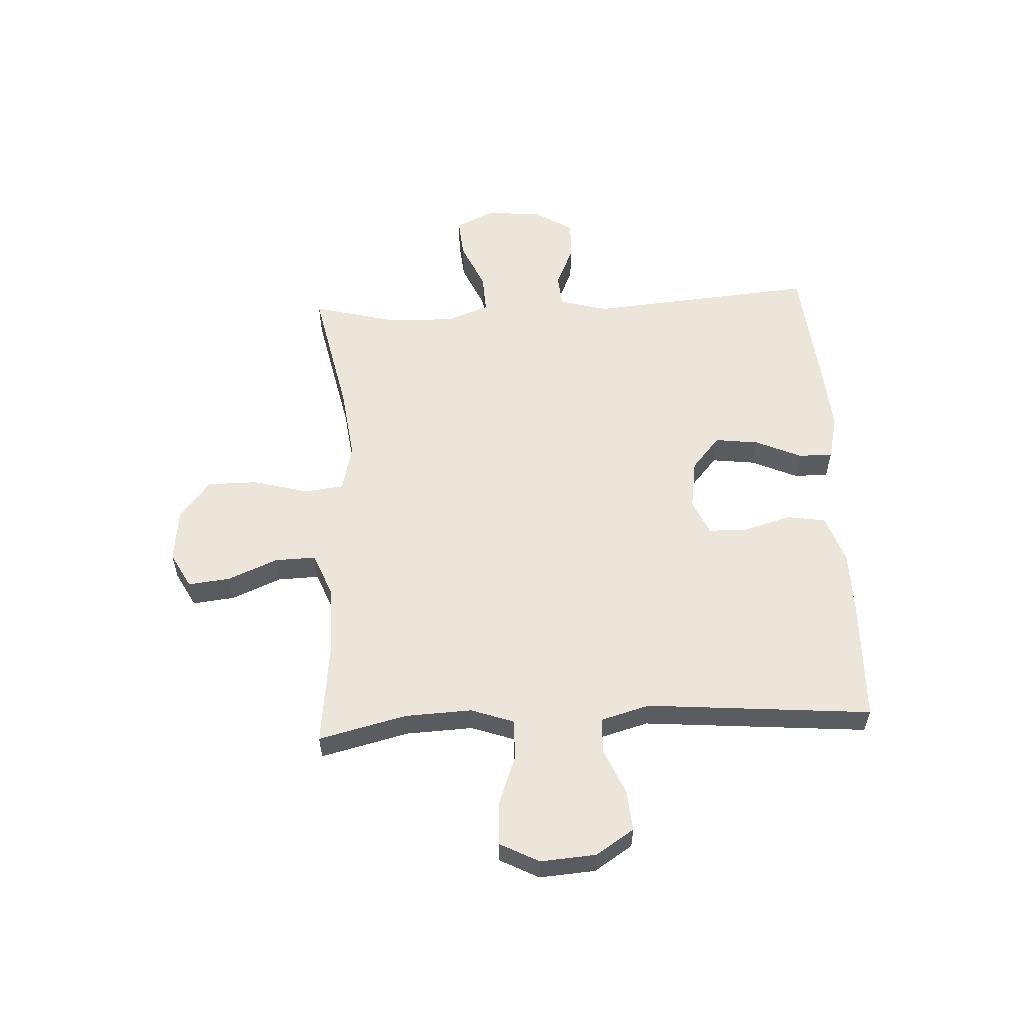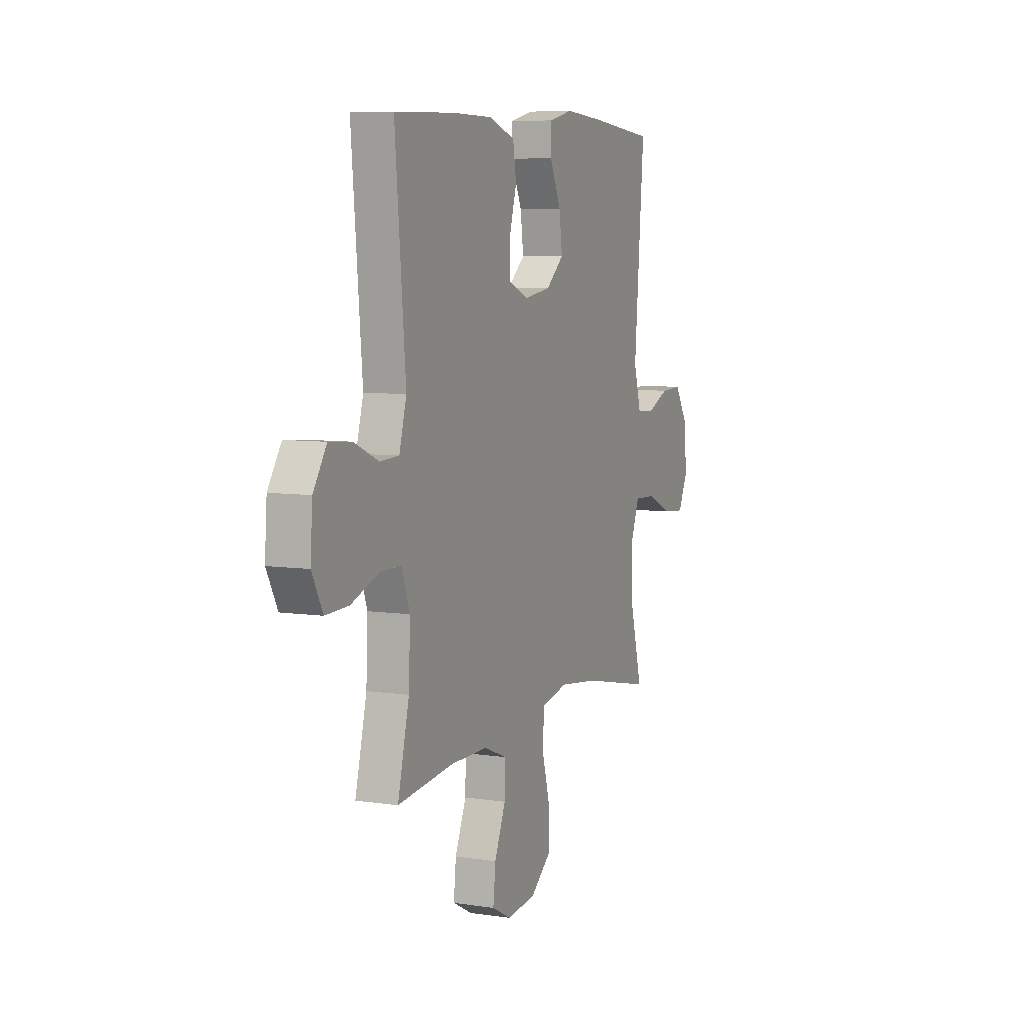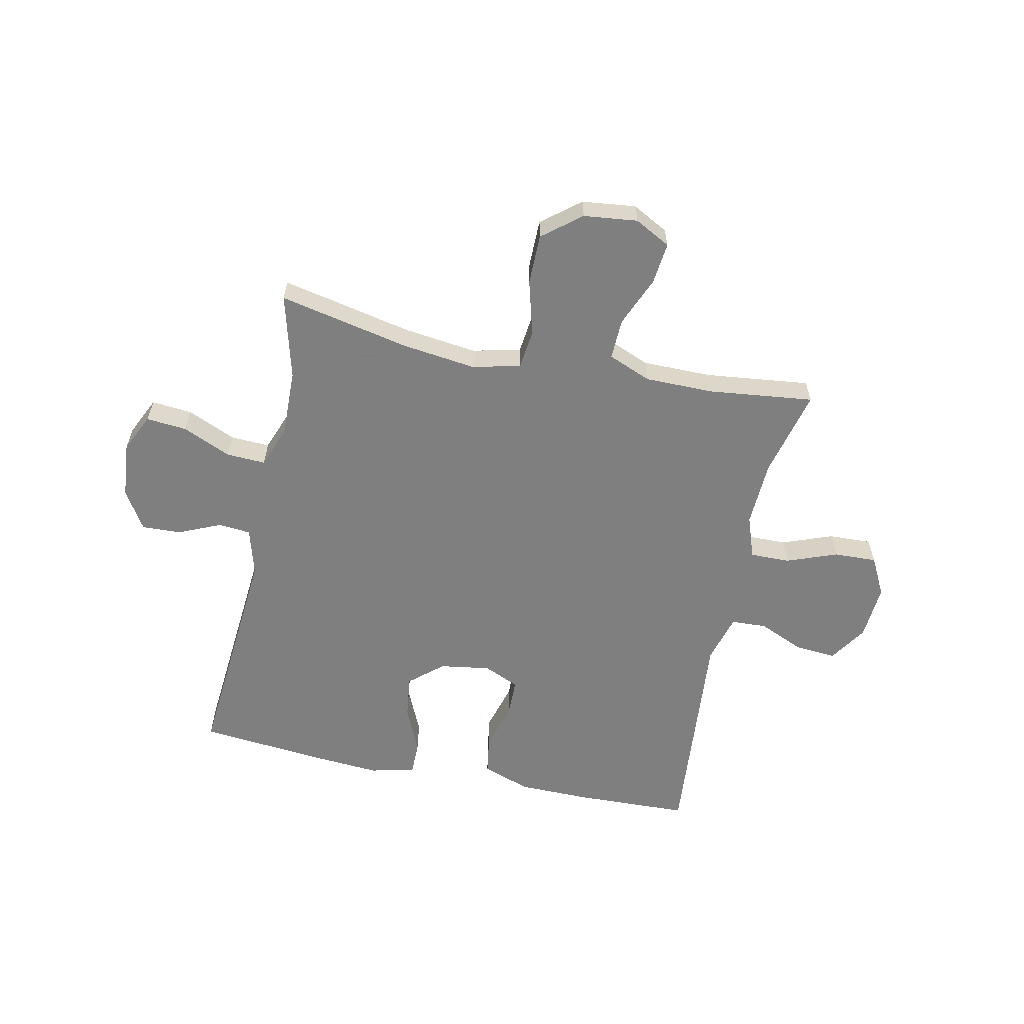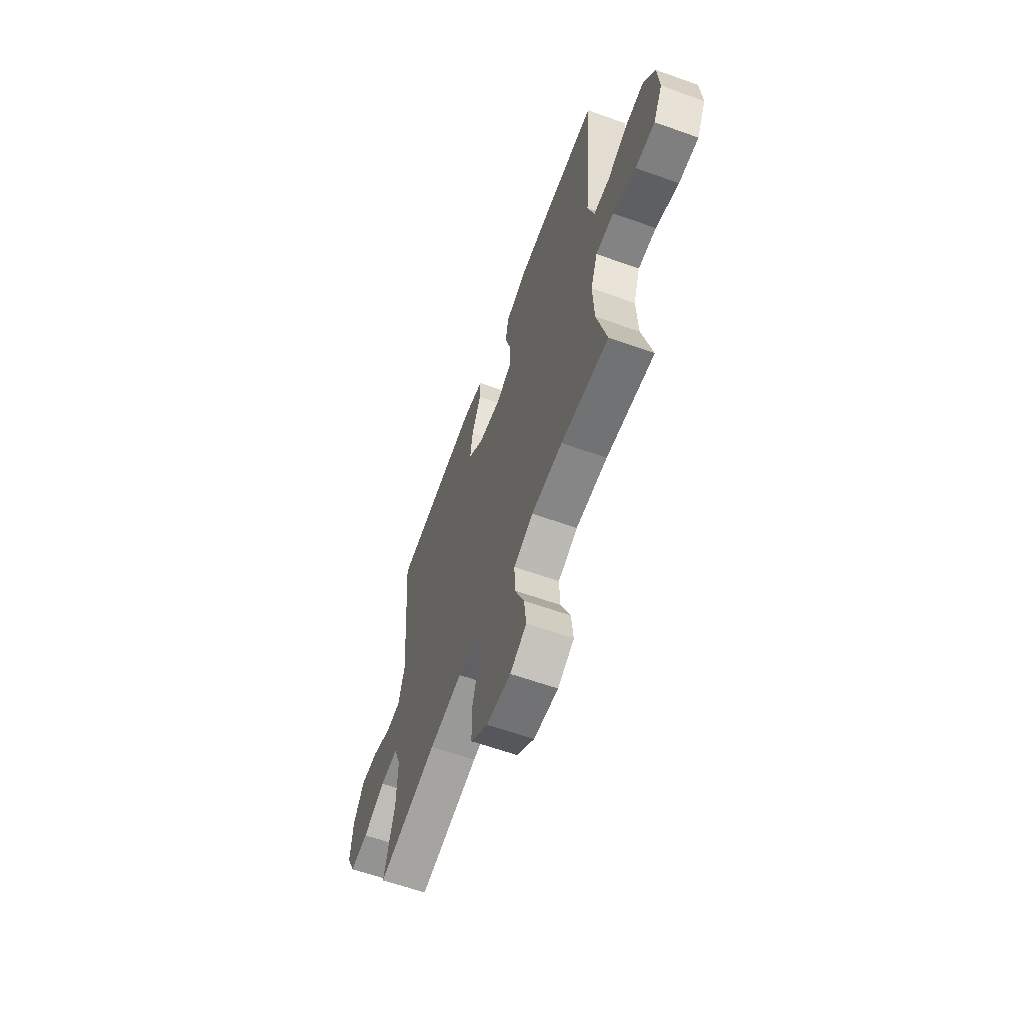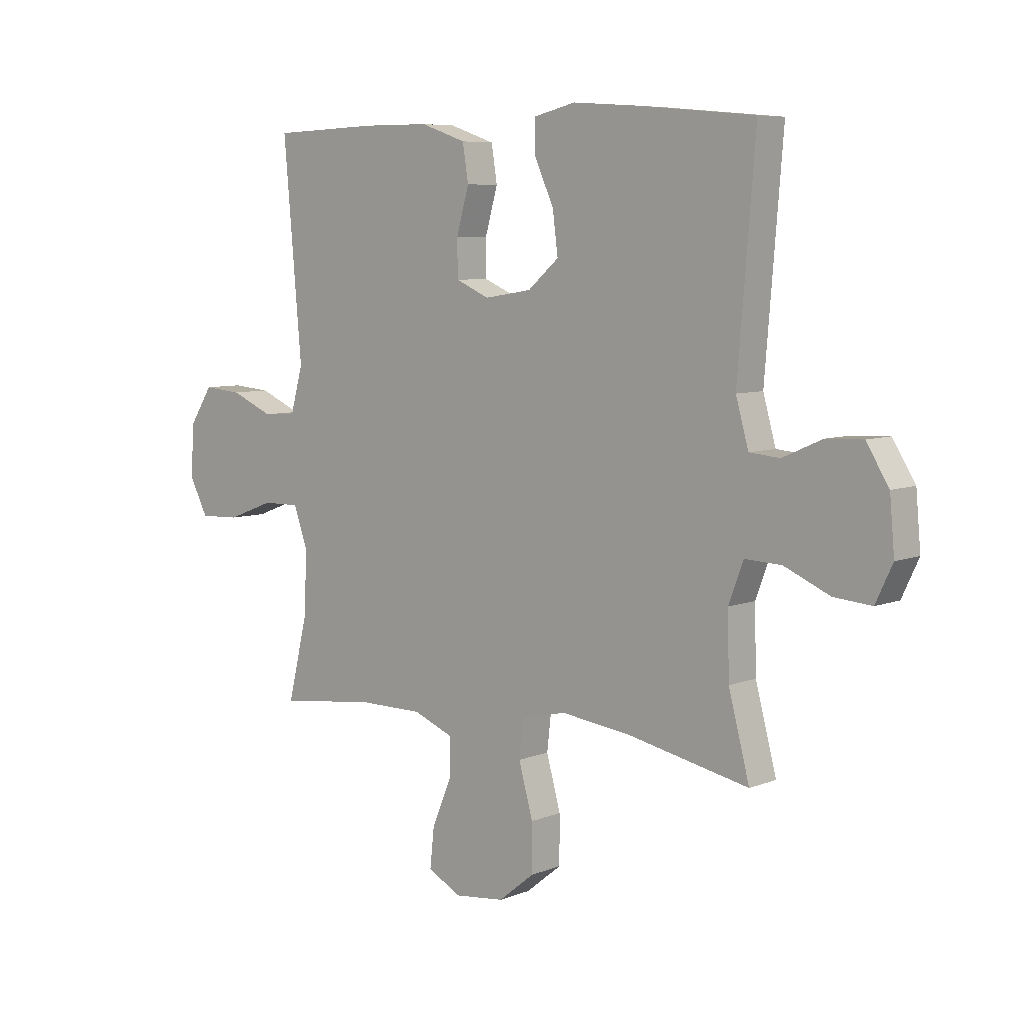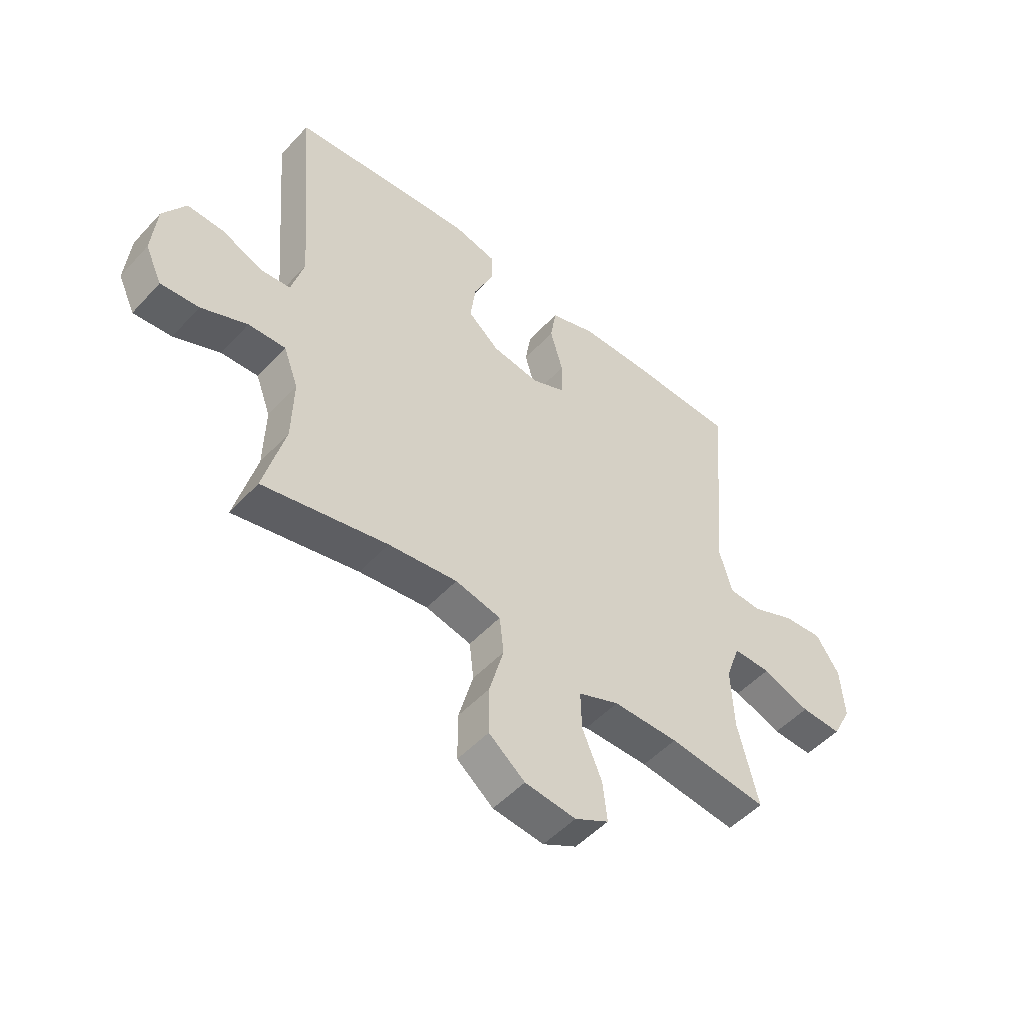
<metadata>
{"format":"obj","ext":"obj","renderer":"f3d","projection":"perspective","resolution":1024,"background":"white","views":[{"elev":56.5,"azim":-93.1,"up":"+Y"},{"elev":6.9,"azim":-66.3,"up":"+Z"},{"elev":-59.9,"azim":168.0,"up":"+Y"},{"elev":-62.0,"azim":-109.9,"up":"+Z"},{"elev":6.9,"azim":41.3,"up":"+Z"},{"elev":-50.8,"azim":139.1,"up":"+Z"}]}
</metadata>
<code>
v 0.5 0.07 0.5
v 0.467 0.07 0.093
v 0.491 0.07 0.007
v 0.549 0.07 0.002
v 0.624 0.07 0.035
v 0.694 0.07 0.038
v 0.737 0.07 -0.031
v 0.746 0.07 -0.132
v 0.714 0.07 -0.2
v 0.642 0.07 -0.194
v 0.555 0.07 -0.156
v 0.485 0.07 -0.153
v 0.457 0.07 -0.228
v 0.46 0.07 -0.348
v 0.5 0.07 -0.5
v 0.265 0.07 -0.451
v 0.135 0.07 -0.435
v 0.049 0.07 -0.455
v 0.041 0.07 -0.526
v 0.068 0.07 -0.624
v 0.068 0.07 -0.714
v 0 0.07 -0.769
v -0.096 0.07 -0.78
v -0.16 0.07 -0.746
v -0.152 0.07 -0.671
v -0.115 0.07 -0.582
v -0.113 0.07 -0.509
v -0.19 0.07 -0.478
v -0.313 0.07 -0.478
v -0.5 0.07 -0.5
v -0.462 0.07 -0.343
v -0.457 0.07 -0.224
v -0.484 0.07 -0.148
v -0.555 0.07 -0.149
v -0.645 0.07 -0.183
v -0.722 0.07 -0.186
v -0.758 0.07 -0.117
v -0.751 0.07 -0.018
v -0.707 0.07 0.05
v -0.633 0.07 0.044
v -0.552 0.07 0.009
v -0.489 0.07 0.012
v -0.465 0.07 0.099
v -0.5 0.07 0.5
v -0.297 0.07 0.507
v -0.168 0.07 0.506
v -0.081 0.07 0.476
v -0.07 0.07 0.407
v -0.094 0.07 0.322
v -0.093 0.07 0.253
v -0.029 0.07 0.225
v 0.061 0.07 0.239
v 0.12 0.07 0.29
v 0.11 0.07 0.368
v 0.073 0.07 0.45
v 0.073 0.07 0.511
v 0.153 0.07 0.53
v 0.278 0.07 0.521
v 0.5 0 0.5
v 0.467 0 0.093
v 0.491 0 0.007
v 0.549 0 0.002
v 0.624 0 0.035
v 0.694 0 0.038
v 0.737 0 -0.031
v 0.746 0 -0.132
v 0.714 0 -0.2
v 0.642 0 -0.194
v 0.555 0 -0.156
v 0.485 0 -0.153
v 0.457 0 -0.228
v 0.46 0 -0.348
v 0.5 0 -0.5
v 0.265 0 -0.451
v 0.135 0 -0.435
v 0.049 0 -0.455
v 0.041 0 -0.526
v 0.068 0 -0.624
v 0.068 0 -0.714
v 0 0 -0.769
v -0.096 0 -0.78
v -0.16 0 -0.746
v -0.152 0 -0.671
v -0.115 0 -0.582
v -0.113 0 -0.509
v -0.19 0 -0.478
v -0.313 0 -0.478
v -0.5 0 -0.5
v -0.462 0 -0.343
v -0.457 0 -0.224
v -0.484 0 -0.148
v -0.555 0 -0.149
v -0.645 0 -0.183
v -0.722 0 -0.186
v -0.758 0 -0.117
v -0.751 0 -0.018
v -0.707 0 0.05
v -0.633 0 0.044
v -0.552 0 0.009
v -0.489 0 0.012
v -0.465 0 0.099
v -0.5 0 0.5
v -0.297 0 0.507
v -0.168 0 0.506
v -0.081 0 0.476
v -0.07 0 0.407
v -0.094 0 0.322
v -0.093 0 0.253
v -0.029 0 0.225
v 0.061 0 0.239
v 0.12 0 0.29
v 0.11 0 0.368
v 0.073 0 0.45
v 0.073 0 0.511
v 0.153 0 0.53
v 0.278 0 0.521
f 57 58 1 2
f 54 55 56 57
f 53 54 57 2
f 52 53 2 3
f 51 52 3
f 46 47 48 49
f 46 49 50
f 43 44 45 46
f 42 43 46 50
f 38 39 40 41
f 38 41 42
f 37 38 42
f 34 35 36 37
f 33 34 37 42
f 32 33 42 50
f 29 30 31
f 28 29 31 32
f 27 28 32 50
f 23 24 25 26
f 23 26 27
f 19 20 21 22
f 18 19 22 23
f 14 15 16
f 13 14 16 17
f 12 13 17 18
f 8 9 10 11
f 8 11 12
f 7 8 12
f 4 5 6 7
f 3 4 7 12
f 51 3 12 18
f 27 50 51
f 18 23 27 51
f 60 59 116 115
f 115 114 113 112
f 60 115 112 111
f 61 60 111 110
f 61 110 109
f 107 106 105 104
f 108 107 104
f 104 103 102 101
f 108 104 101 100
f 99 98 97 96
f 100 99 96
f 100 96 95
f 95 94 93 92
f 100 95 92 91
f 108 100 91 90
f 89 88 87
f 90 89 87 86
f 108 90 86 85
f 84 83 82 81
f 85 84 81
f 80 79 78 77
f 81 80 77 76
f 74 73 72
f 75 74 72 71
f 76 75 71 70
f 69 68 67 66
f 70 69 66
f 70 66 65
f 65 64 63 62
f 70 65 62 61
f 76 70 61 109
f 109 108 85
f 109 85 81 76
f 1 59 60 2
f 2 60 61 3
f 3 61 62 4
f 4 62 63 5
f 5 63 64 6
f 6 64 65 7
f 7 65 66 8
f 8 66 67 9
f 9 67 68 10
f 10 68 69 11
f 11 69 70 12
f 12 70 71 13
f 13 71 72 14
f 14 72 73 15
f 15 73 74 16
f 16 74 75 17
f 17 75 76 18
f 18 76 77 19
f 19 77 78 20
f 20 78 79 21
f 21 79 80 22
f 22 80 81 23
f 23 81 82 24
f 24 82 83 25
f 25 83 84 26
f 26 84 85 27
f 27 85 86 28
f 28 86 87 29
f 29 87 88 30
f 30 88 89 31
f 31 89 90 32
f 32 90 91 33
f 33 91 92 34
f 34 92 93 35
f 35 93 94 36
f 36 94 95 37
f 37 95 96 38
f 38 96 97 39
f 39 97 98 40
f 40 98 99 41
f 41 99 100 42
f 42 100 101 43
f 43 101 102 44
f 44 102 103 45
f 45 103 104 46
f 46 104 105 47
f 47 105 106 48
f 48 106 107 49
f 49 107 108 50
f 50 108 109 51
f 51 109 110 52
f 52 110 111 53
f 53 111 112 54
f 54 112 113 55
f 55 113 114 56
f 56 114 115 57
f 57 115 116 58
f 58 116 59 1

</code>
